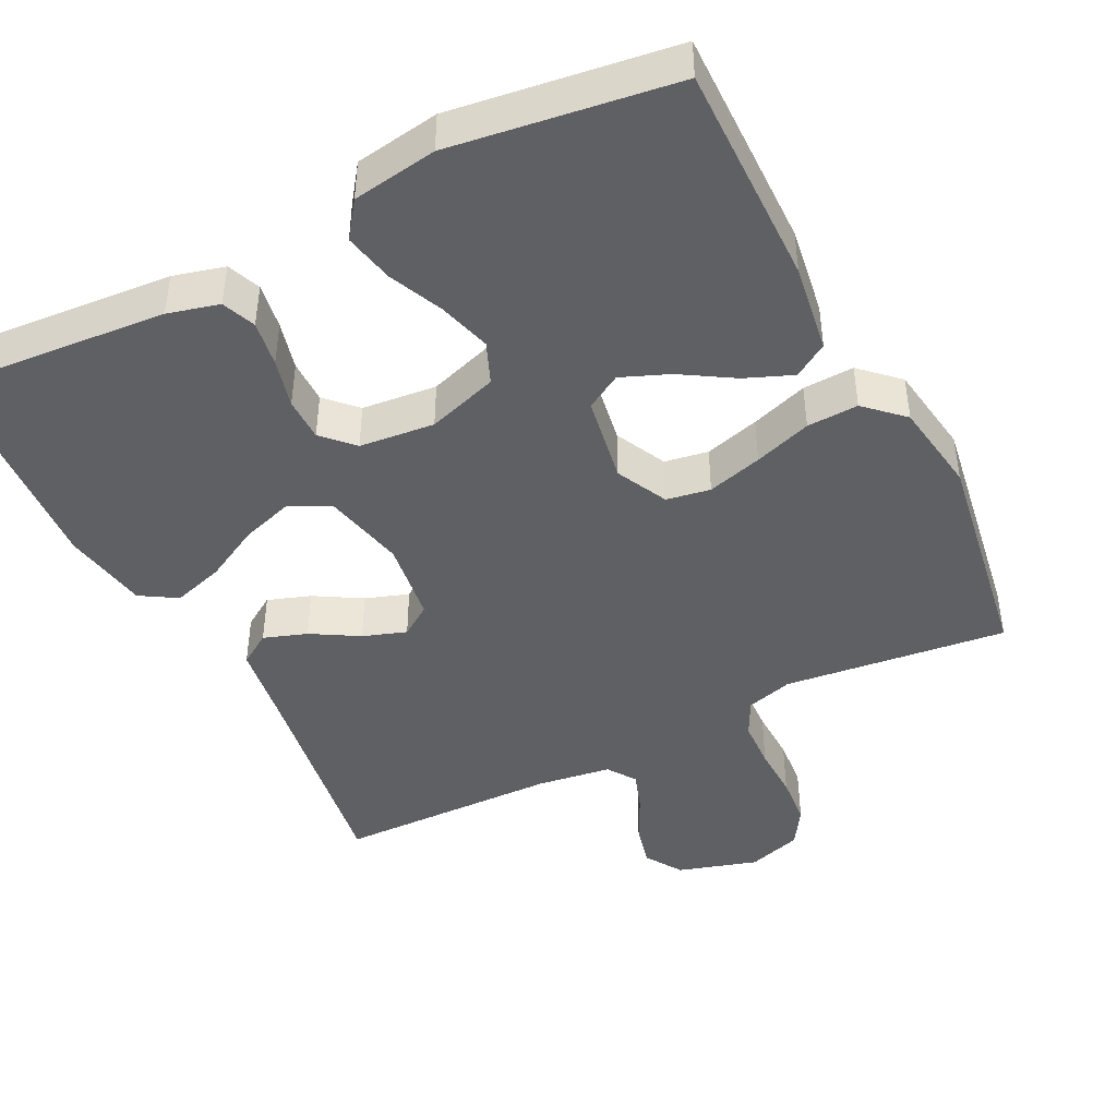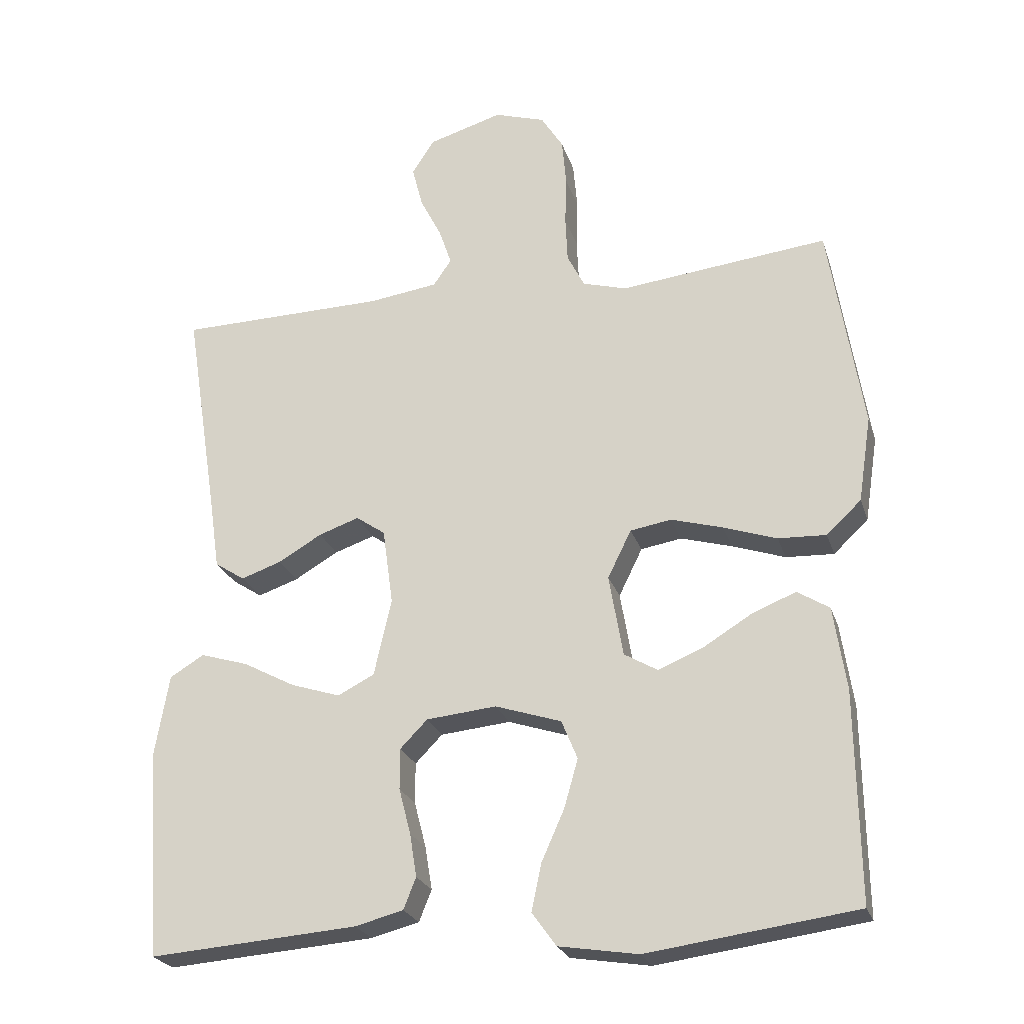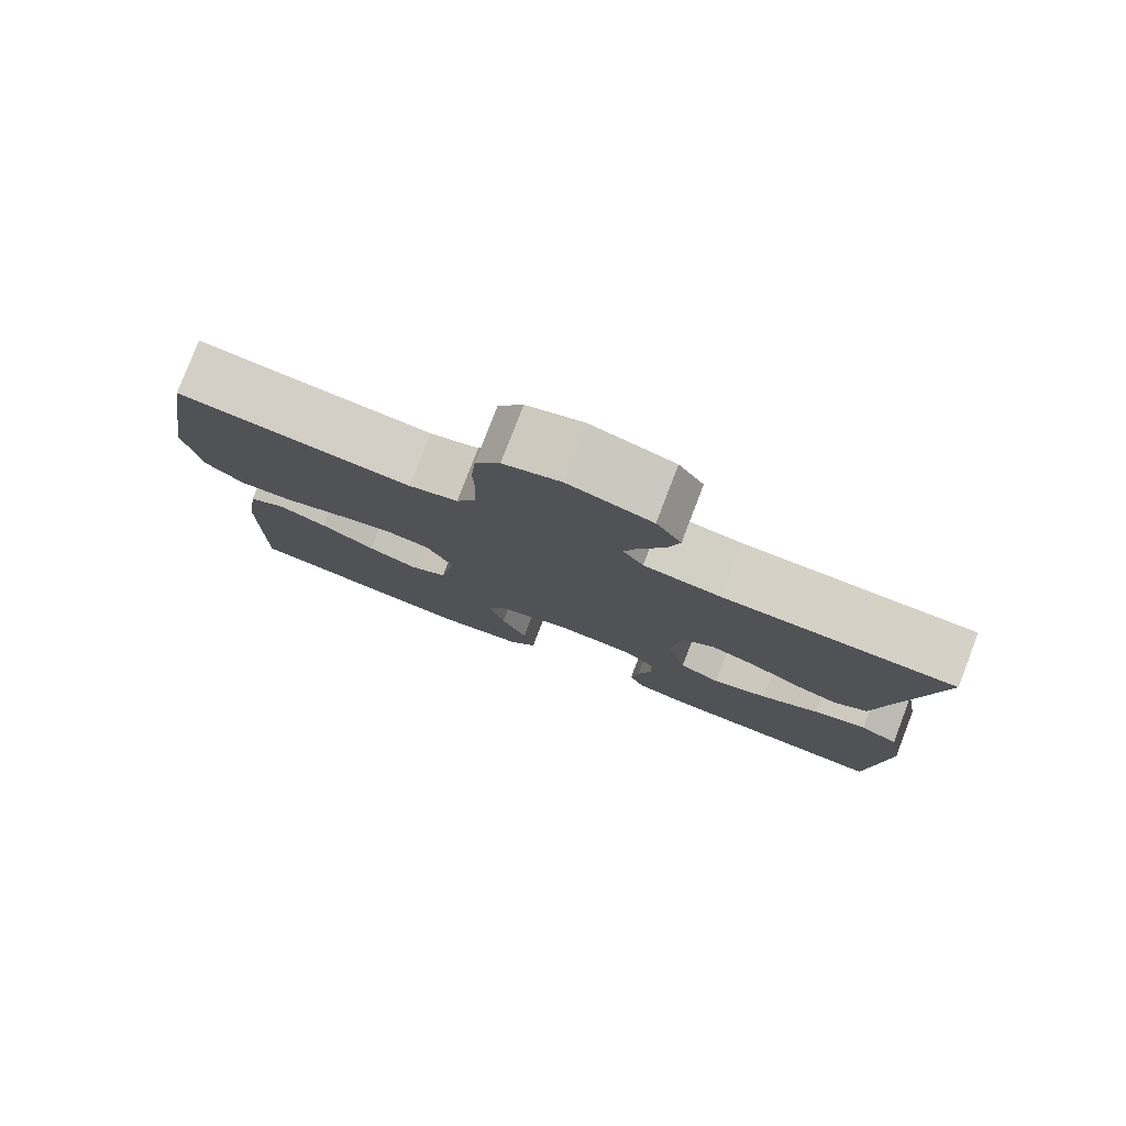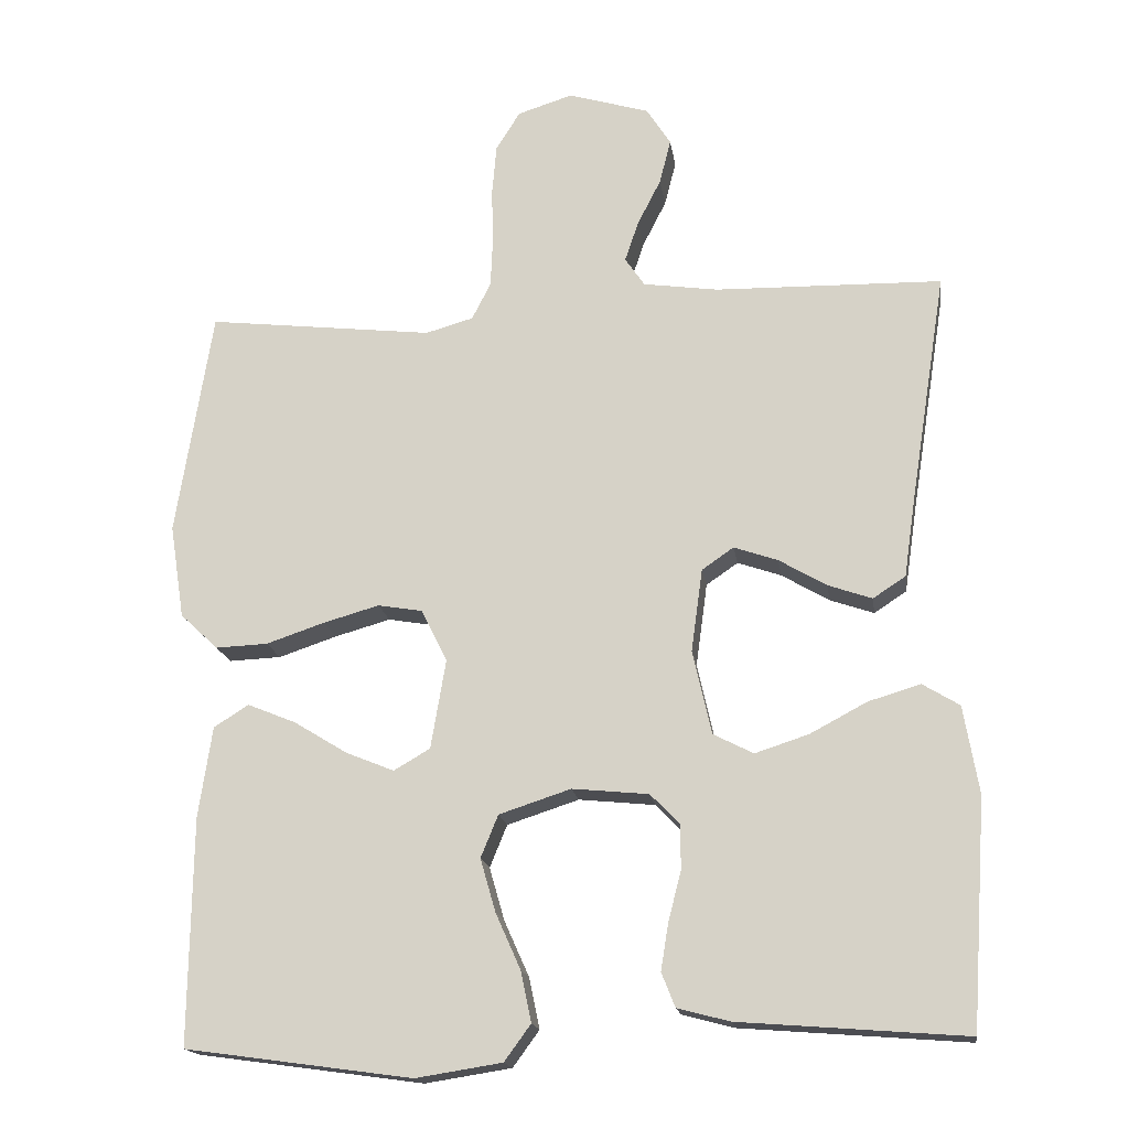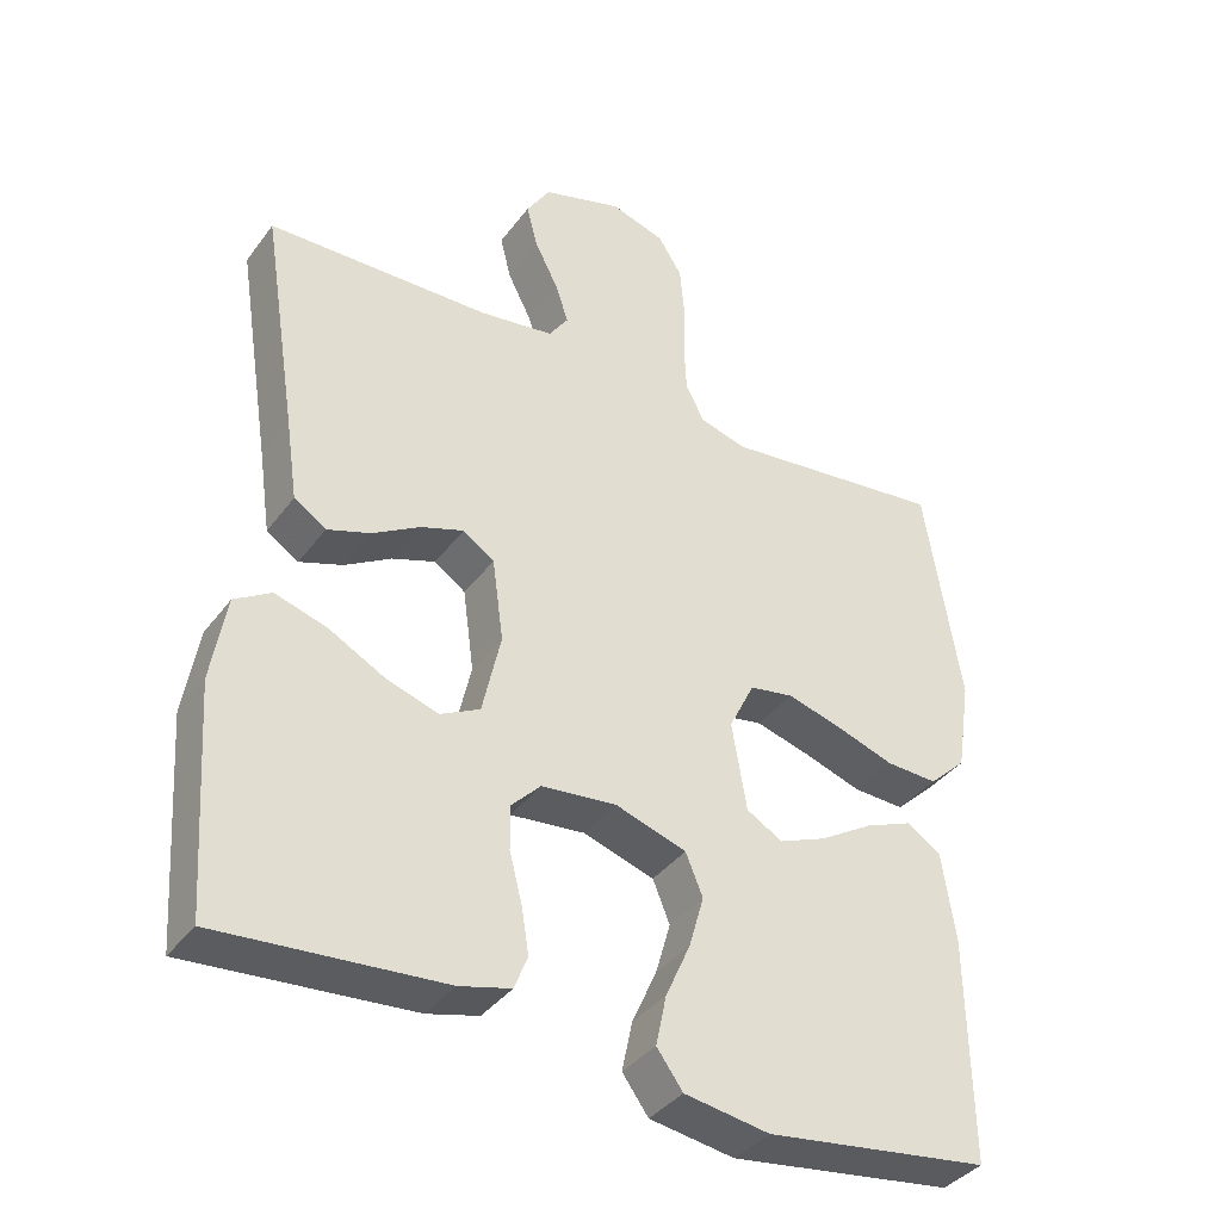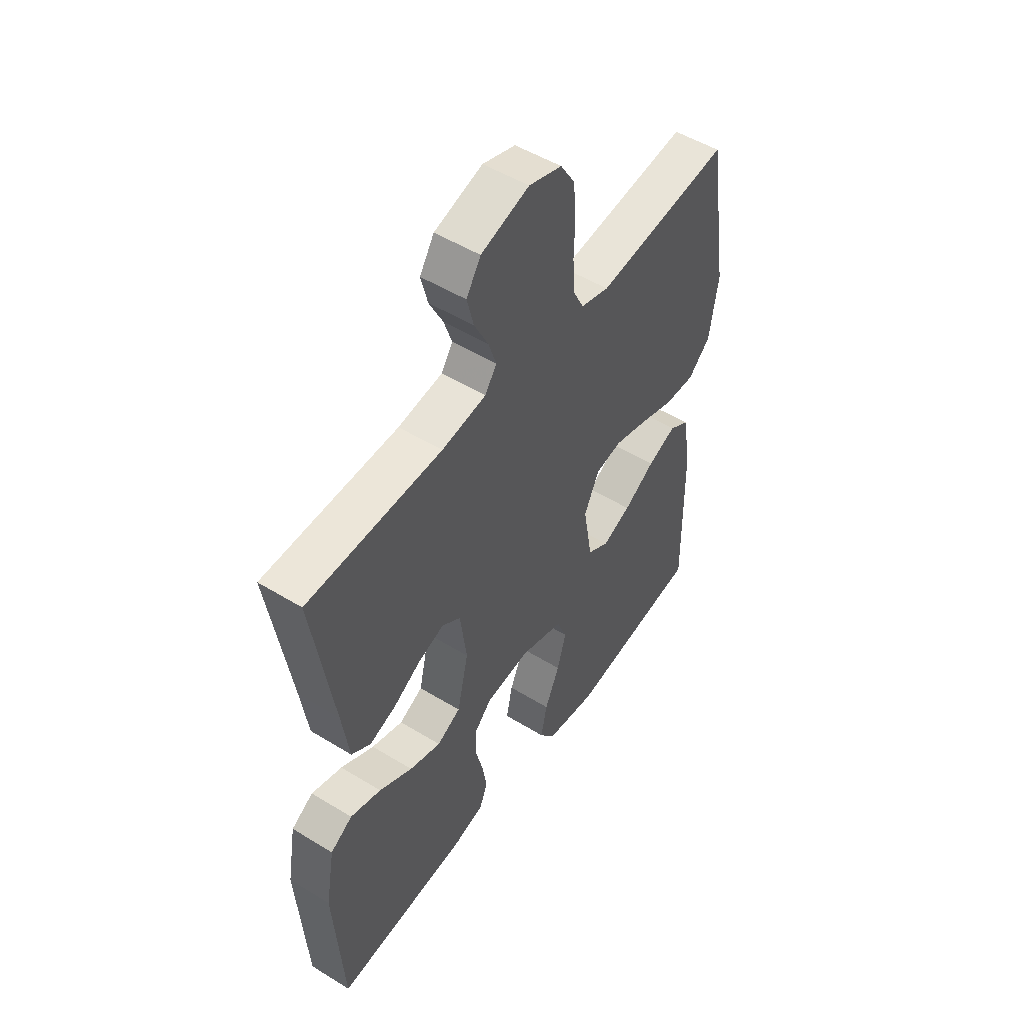
<metadata>
{"format":"obj","ext":"obj","renderer":"f3d","projection":"perspective","resolution":1024,"background":"white","views":[{"elev":-44.2,"azim":-153.3,"up":"+Y"},{"elev":-24.2,"azim":-164.2,"up":"+Z"},{"elev":79.5,"azim":21.0,"up":"+Z"},{"elev":-17.0,"azim":8.1,"up":"+Z"},{"elev":-37.8,"azim":147.8,"up":"+Z"},{"elev":50.9,"azim":123.8,"up":"+Z"}]}
</metadata>
<code>
v 0.5 0.07 -0.5
v 0.2 0.07 -0.477
v 0.131 0.07 -0.459
v 0.113 0.07 -0.414
v 0.123 0.07 -0.352
v 0.14 0.07 -0.286
v 0.14 0.07 -0.227
v 0.101 0.07 -0.187
v 0 0.07 -0.177
v -0.095 0.07 -0.208
v -0.118 0.07 -0.264
v -0.098 0.07 -0.334
v -0.065 0.07 -0.408
v -0.051 0.07 -0.475
v -0.086 0.07 -0.523
v -0.2 0.07 -0.541
v -0.5 0.07 -0.5
v -0.496 0.07 -0.2
v -0.478 0.07 -0.08
v -0.432 0.07 -0.051
v -0.368 0.07 -0.077
v -0.298 0.07 -0.12
v -0.234 0.07 -0.146
v -0.186 0.07 -0.118
v -0.166 0.07 0
v -0.2 0.07 0.069
v -0.259 0.07 0.079
v -0.333 0.07 0.058
v -0.41 0.07 0.032
v -0.479 0.07 0.029
v -0.529 0.07 0.076
v -0.548 0.07 0.2
v -0.5 0.07 0.5
v -0.2 0.07 0.466
v -0.137 0.07 0.484
v -0.112 0.07 0.533
v -0.109 0.07 0.599
v -0.111 0.07 0.671
v -0.105 0.07 0.739
v -0.073 0.07 0.79
v 0 0.07 0.813
v 0.107 0.07 0.781
v 0.139 0.07 0.731
v 0.124 0.07 0.672
v 0.093 0.07 0.611
v 0.075 0.07 0.558
v 0.101 0.07 0.52
v 0.2 0.07 0.506
v 0.5 0.07 0.5
v 0.453 0.07 0.2
v 0.437 0.07 0.09
v 0.394 0.07 0.062
v 0.336 0.07 0.082
v 0.273 0.07 0.119
v 0.215 0.07 0.139
v 0.173 0.07 0.11
v 0.158 0.07 0
v 0.183 0.07 -0.111
v 0.236 0.07 -0.138
v 0.307 0.07 -0.115
v 0.382 0.07 -0.075
v 0.451 0.07 -0.054
v 0.5 0.07 -0.084
v 0.52 0.07 -0.2
v 0.5 0 -0.5
v 0.2 0 -0.477
v 0.131 0 -0.459
v 0.113 0 -0.414
v 0.123 0 -0.352
v 0.14 0 -0.286
v 0.14 0 -0.227
v 0.101 0 -0.187
v 0 0 -0.177
v -0.095 0 -0.208
v -0.118 0 -0.264
v -0.098 0 -0.334
v -0.065 0 -0.408
v -0.051 0 -0.475
v -0.086 0 -0.523
v -0.2 0 -0.541
v -0.5 0 -0.5
v -0.496 0 -0.2
v -0.478 0 -0.08
v -0.432 0 -0.051
v -0.368 0 -0.077
v -0.298 0 -0.12
v -0.234 0 -0.146
v -0.186 0 -0.118
v -0.166 0 0
v -0.2 0 0.069
v -0.259 0 0.079
v -0.333 0 0.058
v -0.41 0 0.032
v -0.479 0 0.029
v -0.529 0 0.076
v -0.548 0 0.2
v -0.5 0 0.5
v -0.2 0 0.466
v -0.137 0 0.484
v -0.112 0 0.533
v -0.109 0 0.599
v -0.111 0 0.671
v -0.105 0 0.739
v -0.073 0 0.79
v 0 0 0.813
v 0.107 0 0.781
v 0.139 0 0.731
v 0.124 0 0.672
v 0.093 0 0.611
v 0.075 0 0.558
v 0.101 0 0.52
v 0.2 0 0.506
v 0.5 0 0.5
v 0.453 0 0.2
v 0.437 0 0.09
v 0.394 0 0.062
v 0.336 0 0.082
v 0.273 0 0.119
v 0.215 0 0.139
v 0.173 0 0.11
v 0.158 0 0
v 0.183 0 -0.111
v 0.236 0 -0.138
v 0.307 0 -0.115
v 0.382 0 -0.075
v 0.451 0 -0.054
v 0.5 0 -0.084
v 0.52 0 -0.2
f 4 5 6
f 3 4 6
f 2 3 6
f 1 2 6
f 64 1 6
f 63 64 6
f 62 63 6
f 61 62 6
f 60 61 6
f 59 60 6 7
f 58 59 7 8
f 57 58 8 9
f 56 57 9 10
f 52 53 54
f 51 52 54
f 50 51 54
f 50 54 55
f 49 50 55
f 48 49 55
f 47 48 55 56
f 43 44 45
f 42 43 45
f 41 42 45
f 40 41 45
f 39 40 45
f 38 39 45
f 37 38 45
f 36 37 45 46
f 47 56 10
f 46 47 10
f 36 46 10
f 35 36 10
f 32 33 34
f 31 32 34
f 30 31 34
f 29 30 34
f 28 29 34
f 20 21 22
f 19 20 22
f 18 19 22
f 17 18 22
f 16 17 22
f 15 16 22
f 14 15 22
f 13 14 22
f 12 13 22
f 11 12 22 23
f 10 11 23 24
f 27 28 34 35
f 26 27 35
f 25 26 35
f 25 35 10
f 10 24 25
f 70 69 68
f 70 68 67
f 70 67 66
f 70 66 65
f 70 65 128
f 70 128 127
f 70 127 126
f 70 126 125
f 70 125 124
f 71 70 124 123
f 72 71 123 122
f 73 72 122 121
f 74 73 121 120
f 118 117 116
f 118 116 115
f 118 115 114
f 119 118 114
f 119 114 113
f 119 113 112
f 120 119 112 111
f 109 108 107
f 109 107 106
f 109 106 105
f 109 105 104
f 109 104 103
f 109 103 102
f 109 102 101
f 110 109 101 100
f 74 120 111
f 74 111 110
f 74 110 100
f 74 100 99
f 98 97 96
f 98 96 95
f 98 95 94
f 98 94 93
f 98 93 92
f 86 85 84
f 86 84 83
f 86 83 82
f 86 82 81
f 86 81 80
f 86 80 79
f 86 79 78
f 86 78 77
f 86 77 76
f 87 86 76 75
f 88 87 75 74
f 99 98 92 91
f 99 91 90
f 99 90 89
f 74 99 89
f 89 88 74
f 1 65 66 2
f 2 66 67 3
f 3 67 68 4
f 4 68 69 5
f 5 69 70 6
f 6 70 71 7
f 7 71 72 8
f 8 72 73 9
f 9 73 74 10
f 10 74 75 11
f 11 75 76 12
f 12 76 77 13
f 13 77 78 14
f 14 78 79 15
f 15 79 80 16
f 16 80 81 17
f 17 81 82 18
f 18 82 83 19
f 19 83 84 20
f 20 84 85 21
f 21 85 86 22
f 22 86 87 23
f 23 87 88 24
f 24 88 89 25
f 25 89 90 26
f 26 90 91 27
f 27 91 92 28
f 28 92 93 29
f 29 93 94 30
f 30 94 95 31
f 31 95 96 32
f 32 96 97 33
f 33 97 98 34
f 34 98 99 35
f 35 99 100 36
f 36 100 101 37
f 37 101 102 38
f 38 102 103 39
f 39 103 104 40
f 40 104 105 41
f 41 105 106 42
f 42 106 107 43
f 43 107 108 44
f 44 108 109 45
f 45 109 110 46
f 46 110 111 47
f 47 111 112 48
f 48 112 113 49
f 49 113 114 50
f 50 114 115 51
f 51 115 116 52
f 52 116 117 53
f 53 117 118 54
f 54 118 119 55
f 55 119 120 56
f 56 120 121 57
f 57 121 122 58
f 58 122 123 59
f 59 123 124 60
f 60 124 125 61
f 61 125 126 62
f 62 126 127 63
f 63 127 128 64
f 64 128 65 1

</code>
